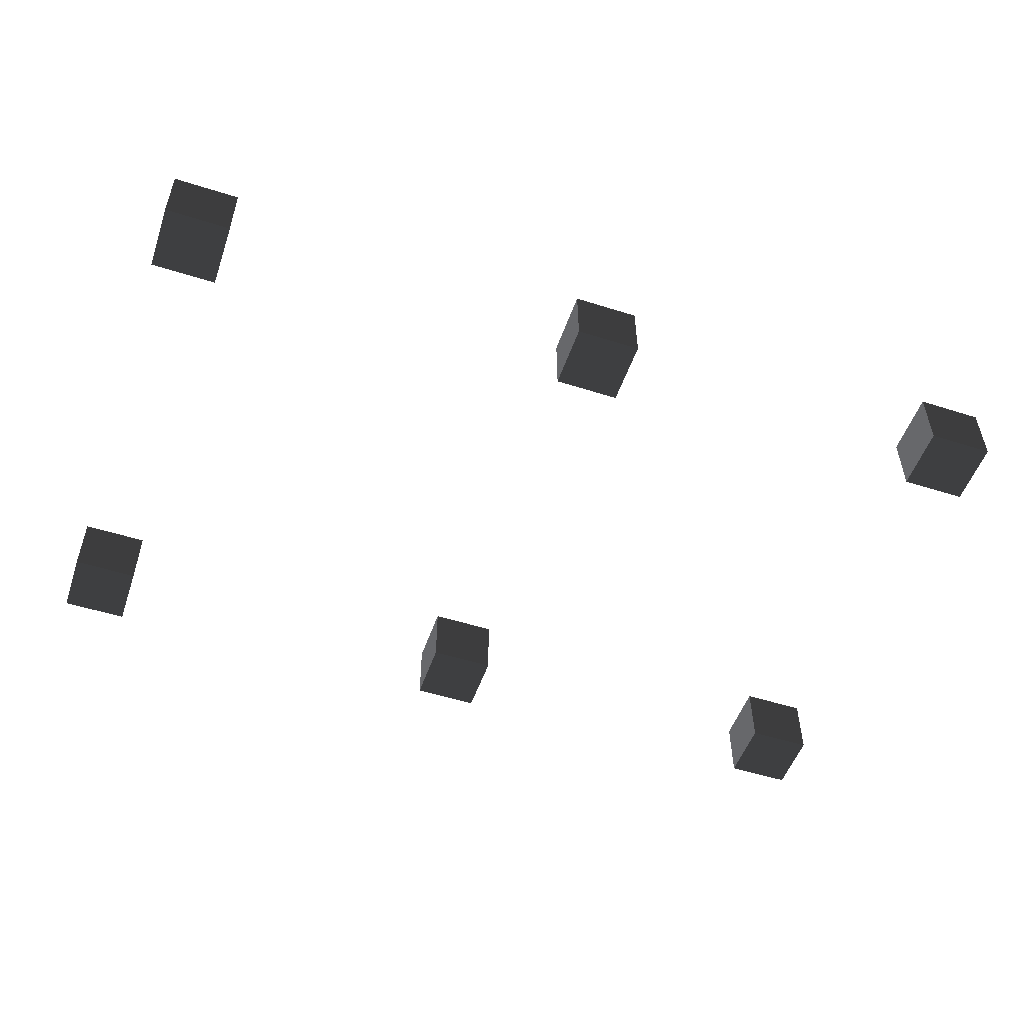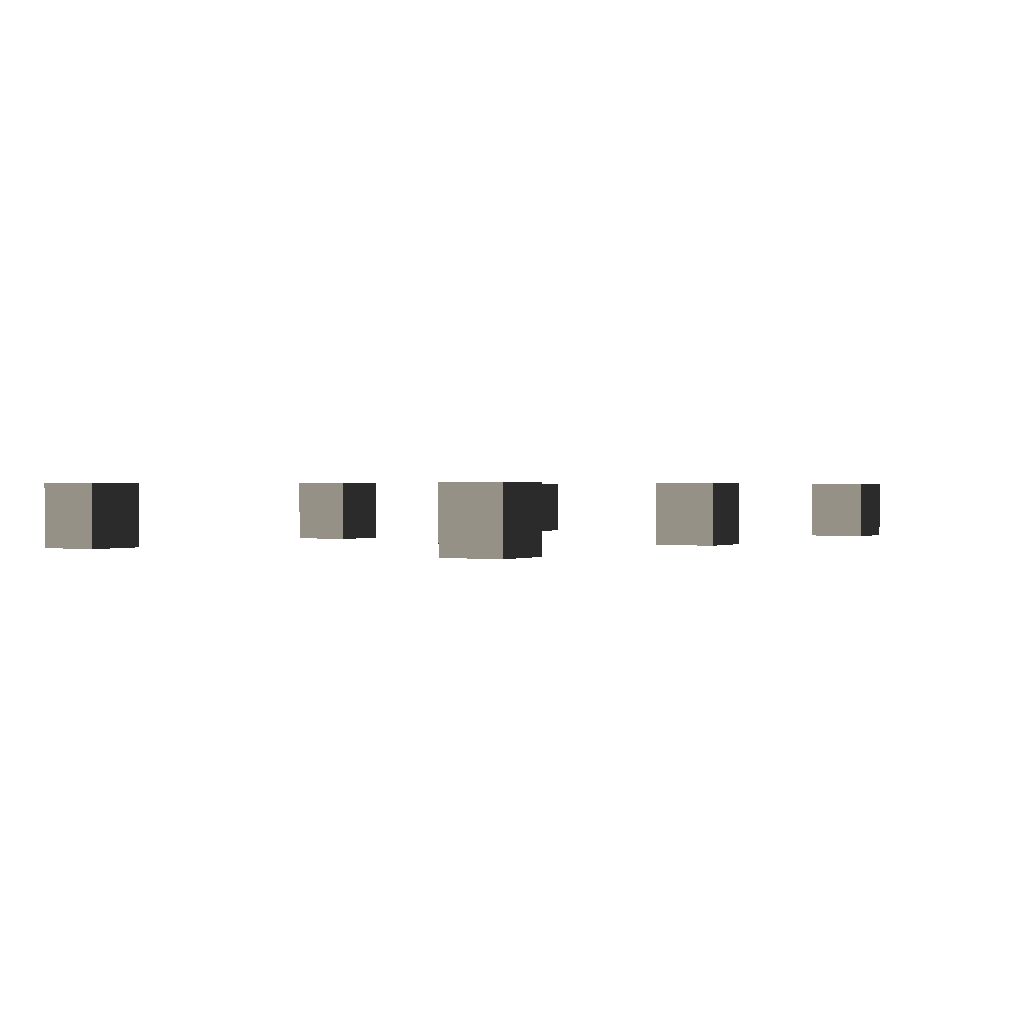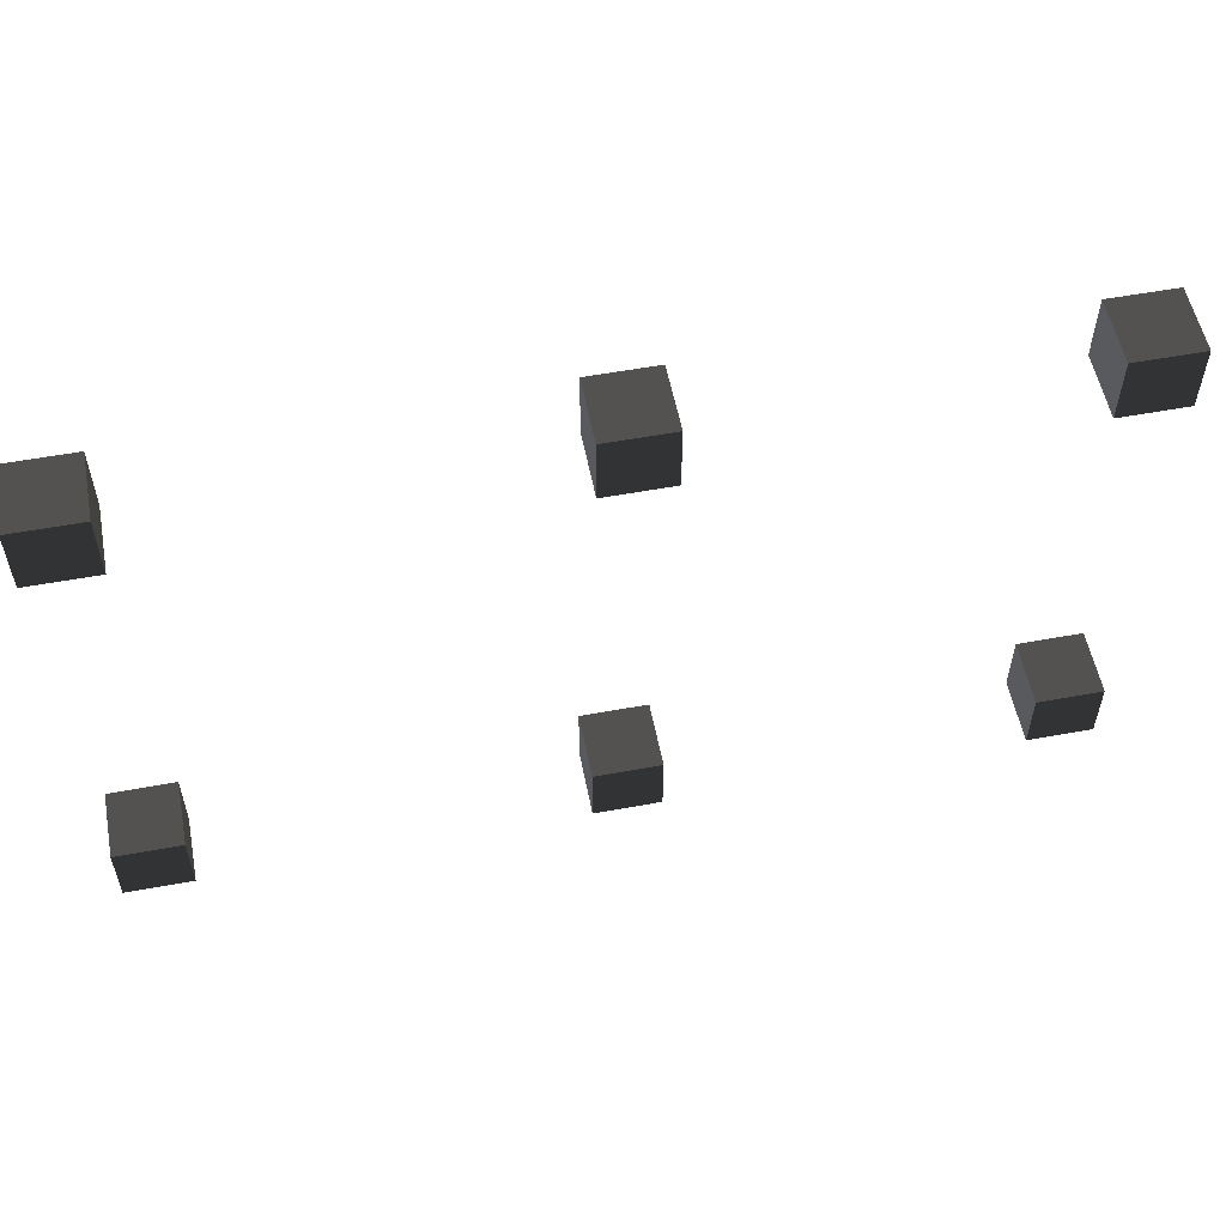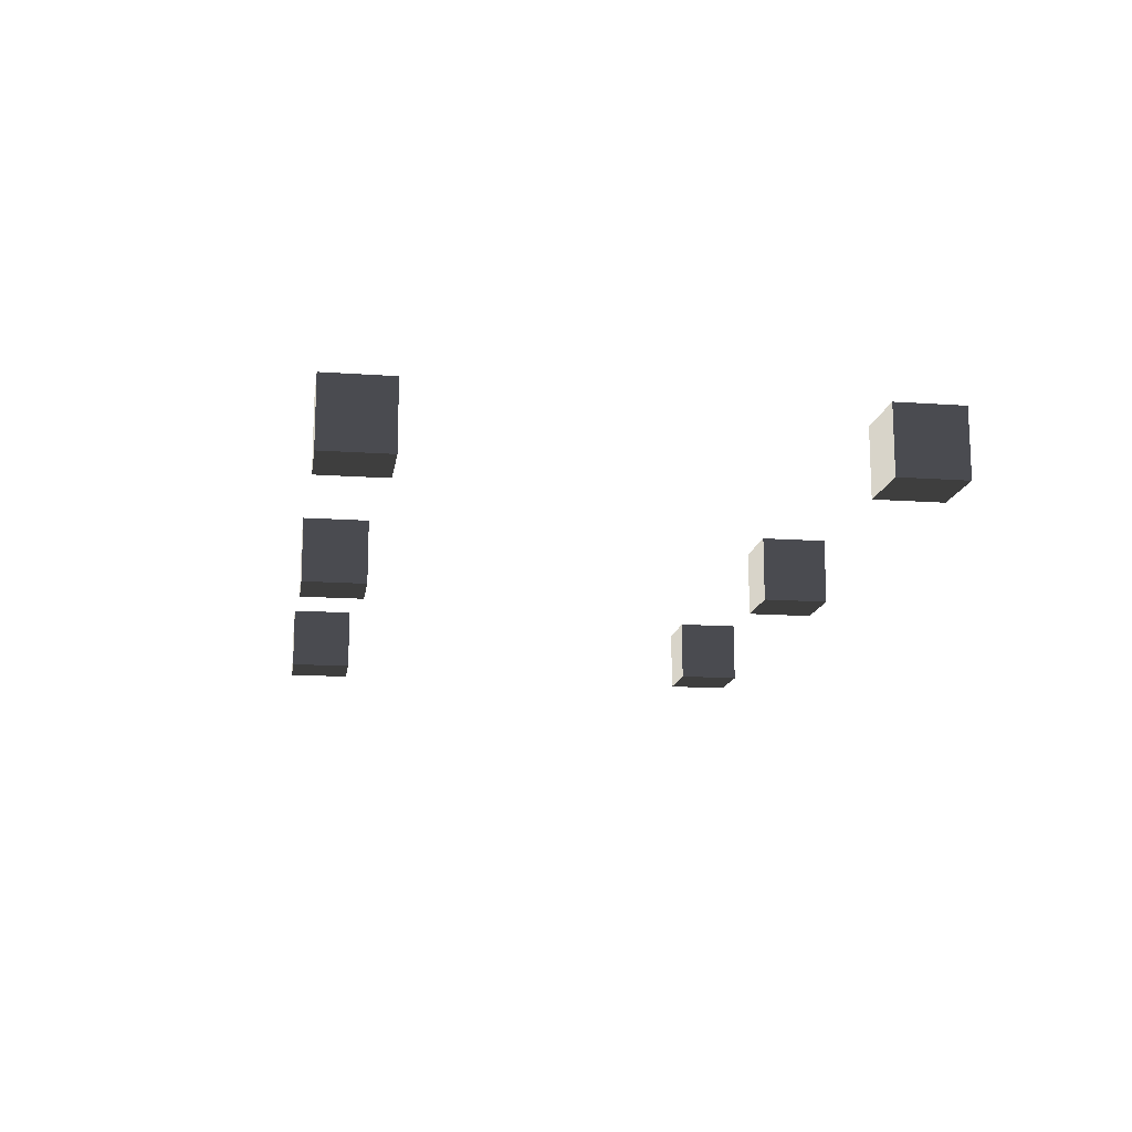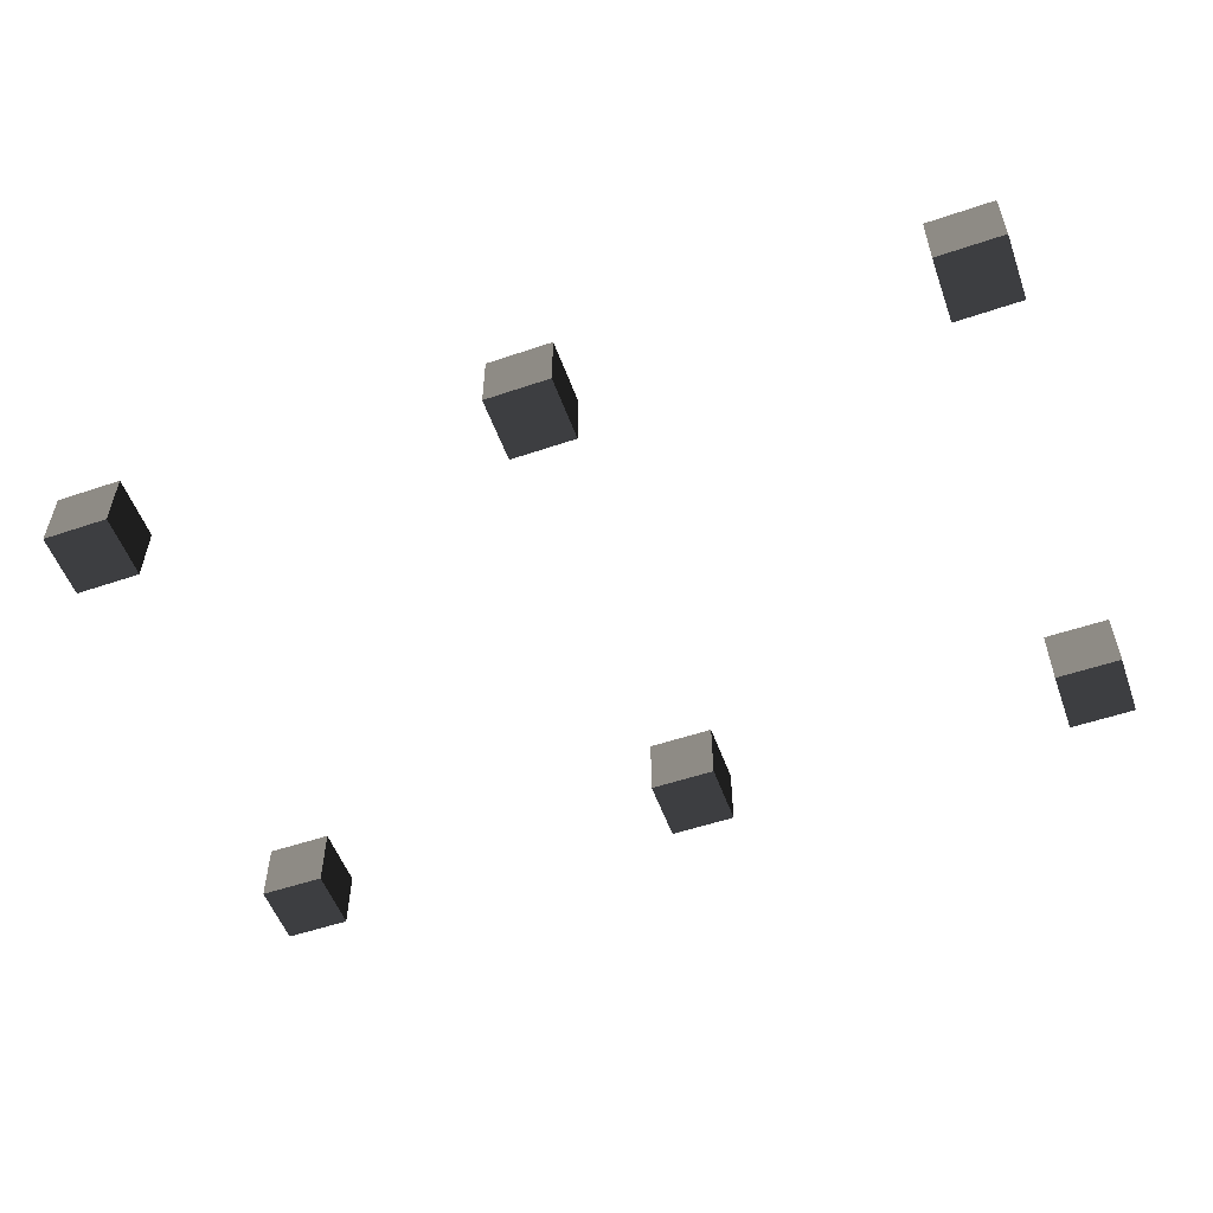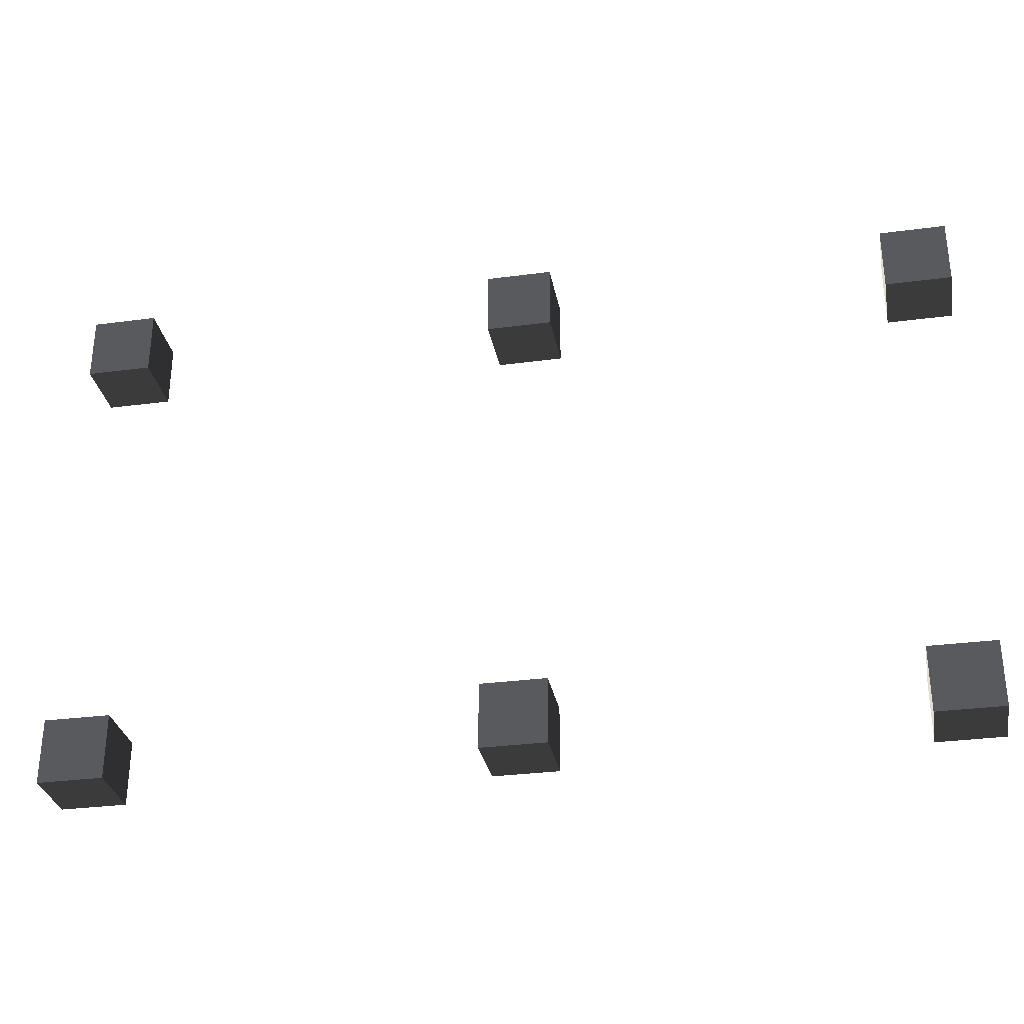
<metadata>
{"format":"obj","ext":"obj","renderer":"f3d","projection":"perspective","resolution":1024,"background":"white","views":[{"elev":-52.3,"azim":161.1,"up":"+Z"},{"elev":0.8,"azim":-58.3,"up":"+Z"},{"elev":55.4,"azim":169.0,"up":"+Y"},{"elev":-14.5,"azim":81.3,"up":"+Z"},{"elev":-54.2,"azim":-160.2,"up":"+Z"},{"elev":-31.2,"azim":-169.3,"up":"+Y"}]}
</metadata>
<code>
v -0.343 1.112 1.753
v -0.343 1.256 1.753
v -0.343 1.256 1.896
v -0.343 1.112 1.896
v -0.343 1.256 1.753
v -0.1999 1.256 1.753
v -0.1999 1.256 1.896
v -0.343 1.256 1.896
v -0.1999 1.256 1.753
v -0.1999 1.112 1.753
v -0.1999 1.112 1.896
v -0.1999 1.256 1.896
v -0.1999 1.112 1.753
v -0.343 1.112 1.753
v -0.343 1.112 1.896
v -0.1999 1.112 1.896
v -0.343 1.256 1.753
v -0.343 1.112 1.753
v -0.1999 1.112 1.753
v -0.1999 1.256 1.753
v -0.1999 1.256 1.896
v -0.1999 1.112 1.896
v -0.343 1.112 1.896
v -0.343 1.256 1.896
v 0.5493 1.112 1.753
v 0.5493 1.256 1.753
v 0.5493 1.256 1.896
v 0.5493 1.112 1.896
v 0.5493 1.256 1.753
v 0.6924 1.256 1.753
v 0.6924 1.256 1.896
v 0.5493 1.256 1.896
v 0.6924 1.256 1.753
v 0.6924 1.112 1.753
v 0.6924 1.112 1.896
v 0.6924 1.256 1.896
v 0.6924 1.112 1.753
v 0.5493 1.112 1.753
v 0.5493 1.112 1.896
v 0.6924 1.112 1.896
v 0.5493 1.256 1.753
v 0.5493 1.112 1.753
v 0.6924 1.112 1.753
v 0.6924 1.256 1.753
v 0.6924 1.256 1.896
v 0.6924 1.112 1.896
v 0.5493 1.112 1.896
v 0.5493 1.256 1.896
v 1.501 1.112 1.753
v 1.501 1.256 1.753
v 1.501 1.256 1.896
v 1.501 1.112 1.896
v 1.501 1.256 1.753
v 1.644 1.256 1.753
v 1.644 1.256 1.896
v 1.501 1.256 1.896
v 1.644 1.256 1.753
v 1.644 1.112 1.753
v 1.644 1.112 1.896
v 1.644 1.256 1.896
v 1.644 1.112 1.753
v 1.501 1.112 1.753
v 1.501 1.112 1.896
v 1.644 1.112 1.896
v 1.501 1.256 1.753
v 1.501 1.112 1.753
v 1.644 1.112 1.753
v 1.644 1.256 1.753
v 1.644 1.256 1.896
v 1.644 1.112 1.896
v 1.501 1.112 1.896
v 1.501 1.256 1.896
v 1.501 0.07475 1.753
v 1.501 0.2179 1.753
v 1.501 0.2179 1.896
v 1.501 0.07475 1.896
v 1.501 0.2179 1.753
v 1.644 0.2179 1.753
v 1.644 0.2179 1.896
v 1.501 0.2179 1.896
v 1.644 0.2179 1.753
v 1.644 0.07475 1.753
v 1.644 0.07475 1.896
v 1.644 0.2179 1.896
v 1.644 0.07475 1.753
v 1.501 0.07475 1.753
v 1.501 0.07475 1.896
v 1.644 0.07475 1.896
v 1.501 0.2179 1.753
v 1.501 0.07475 1.753
v 1.644 0.07475 1.753
v 1.644 0.2179 1.753
v 1.644 0.2179 1.896
v 1.644 0.07475 1.896
v 1.501 0.07475 1.896
v 1.501 0.2179 1.896
v 0.563 0.07475 1.753
v 0.563 0.2179 1.753
v 0.563 0.2179 1.896
v 0.563 0.07475 1.896
v 0.563 0.2179 1.753
v 0.7061 0.2179 1.753
v 0.7061 0.2179 1.896
v 0.563 0.2179 1.896
v 0.7061 0.2179 1.753
v 0.7061 0.07475 1.753
v 0.7061 0.07475 1.896
v 0.7061 0.2179 1.896
v 0.7061 0.07475 1.753
v 0.563 0.07475 1.753
v 0.563 0.07475 1.896
v 0.7061 0.07475 1.896
v 0.563 0.2179 1.753
v 0.563 0.07475 1.753
v 0.7061 0.07475 1.753
v 0.7061 0.2179 1.753
v 0.7061 0.2179 1.896
v 0.7061 0.07475 1.896
v 0.563 0.07475 1.896
v 0.563 0.2179 1.896
v -0.3382 0.07475 1.753
v -0.3382 0.2179 1.753
v -0.3382 0.2179 1.896
v -0.3382 0.07475 1.896
v -0.3382 0.2179 1.753
v -0.1951 0.2179 1.753
v -0.1951 0.2179 1.896
v -0.3382 0.2179 1.896
v -0.1951 0.2179 1.753
v -0.1951 0.07475 1.753
v -0.1951 0.07475 1.896
v -0.1951 0.2179 1.896
v -0.1951 0.07475 1.753
v -0.3382 0.07475 1.753
v -0.3382 0.07475 1.896
v -0.1951 0.07475 1.896
v -0.3382 0.2179 1.753
v -0.3382 0.07475 1.753
v -0.1951 0.07475 1.753
v -0.1951 0.2179 1.753
v -0.1951 0.2179 1.896
v -0.1951 0.07475 1.896
v -0.3382 0.07475 1.896
v -0.3382 0.2179 1.896
g Cube_006_(1)_1750_169
f 1 3 2
f 1 4 3
f 5 7 6
f 5 8 7
f 9 11 10
f 9 12 11
f 13 15 14
f 13 16 15
f 17 19 18
f 17 20 19
f 21 23 22
f 21 24 23
f 25 27 26
f 25 28 27
f 29 31 30
f 29 32 31
f 33 35 34
f 33 36 35
f 37 39 38
f 37 40 39
f 41 43 42
f 41 44 43
f 45 47 46
f 45 48 47
f 49 51 50
f 49 52 51
f 53 55 54
f 53 56 55
f 57 59 58
f 57 60 59
f 61 63 62
f 61 64 63
f 65 67 66
f 65 68 67
f 69 71 70
f 69 72 71
f 73 75 74
f 73 76 75
f 77 79 78
f 77 80 79
f 81 83 82
f 81 84 83
f 85 87 86
f 85 88 87
f 89 91 90
f 89 92 91
f 93 95 94
f 93 96 95
f 97 99 98
f 97 100 99
f 101 103 102
f 101 104 103
f 105 107 106
f 105 108 107
f 109 111 110
f 109 112 111
f 113 115 114
f 113 116 115
f 117 119 118
f 117 120 119
f 121 123 122
f 121 124 123
f 125 127 126
f 125 128 127
f 129 131 130
f 129 132 131
f 133 135 134
f 133 136 135
f 137 139 138
f 137 140 139
f 141 143 142
f 141 144 143

</code>
